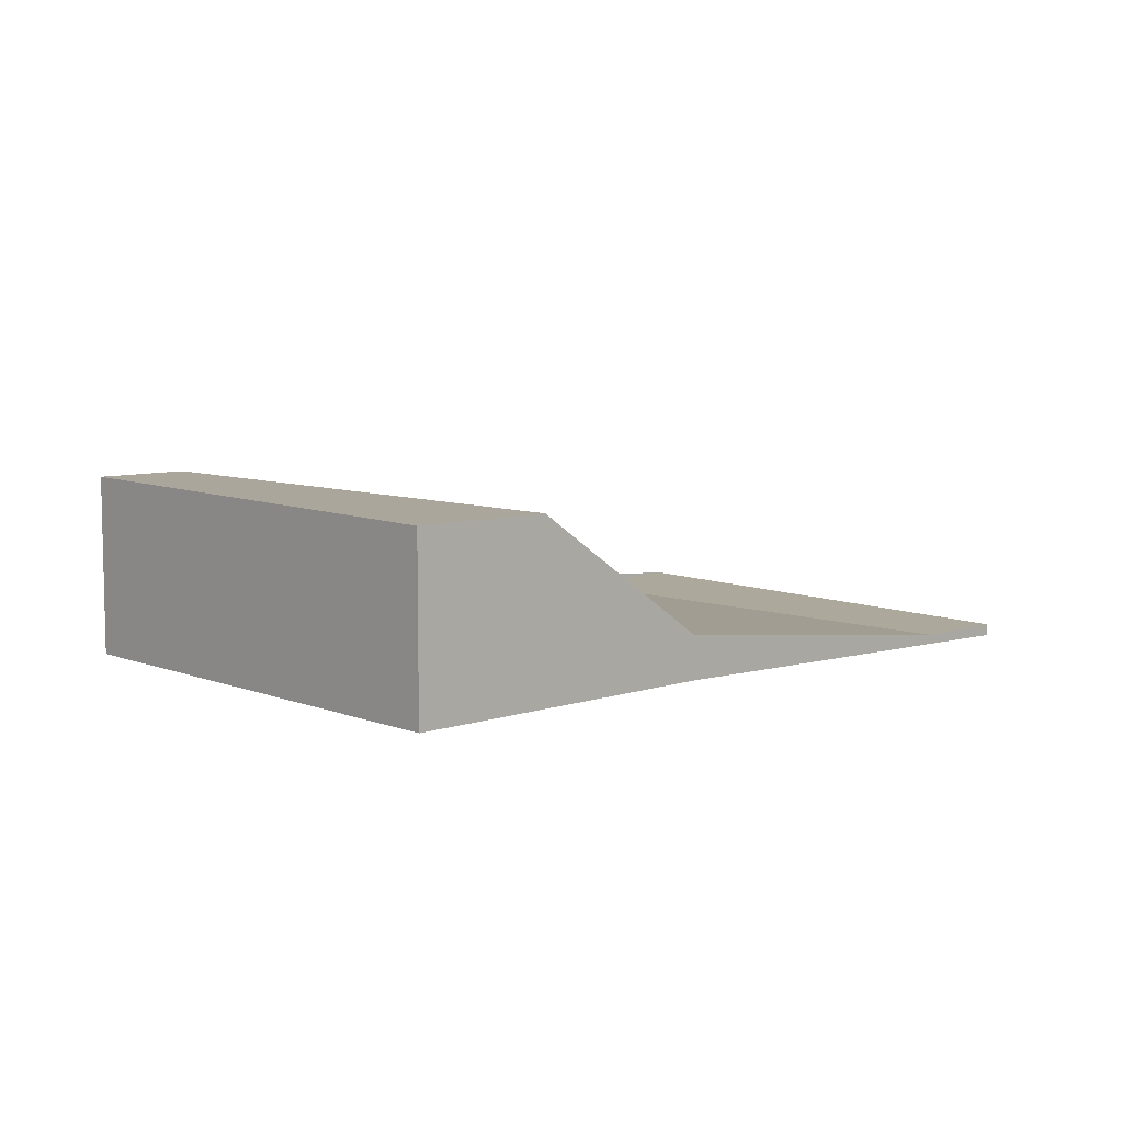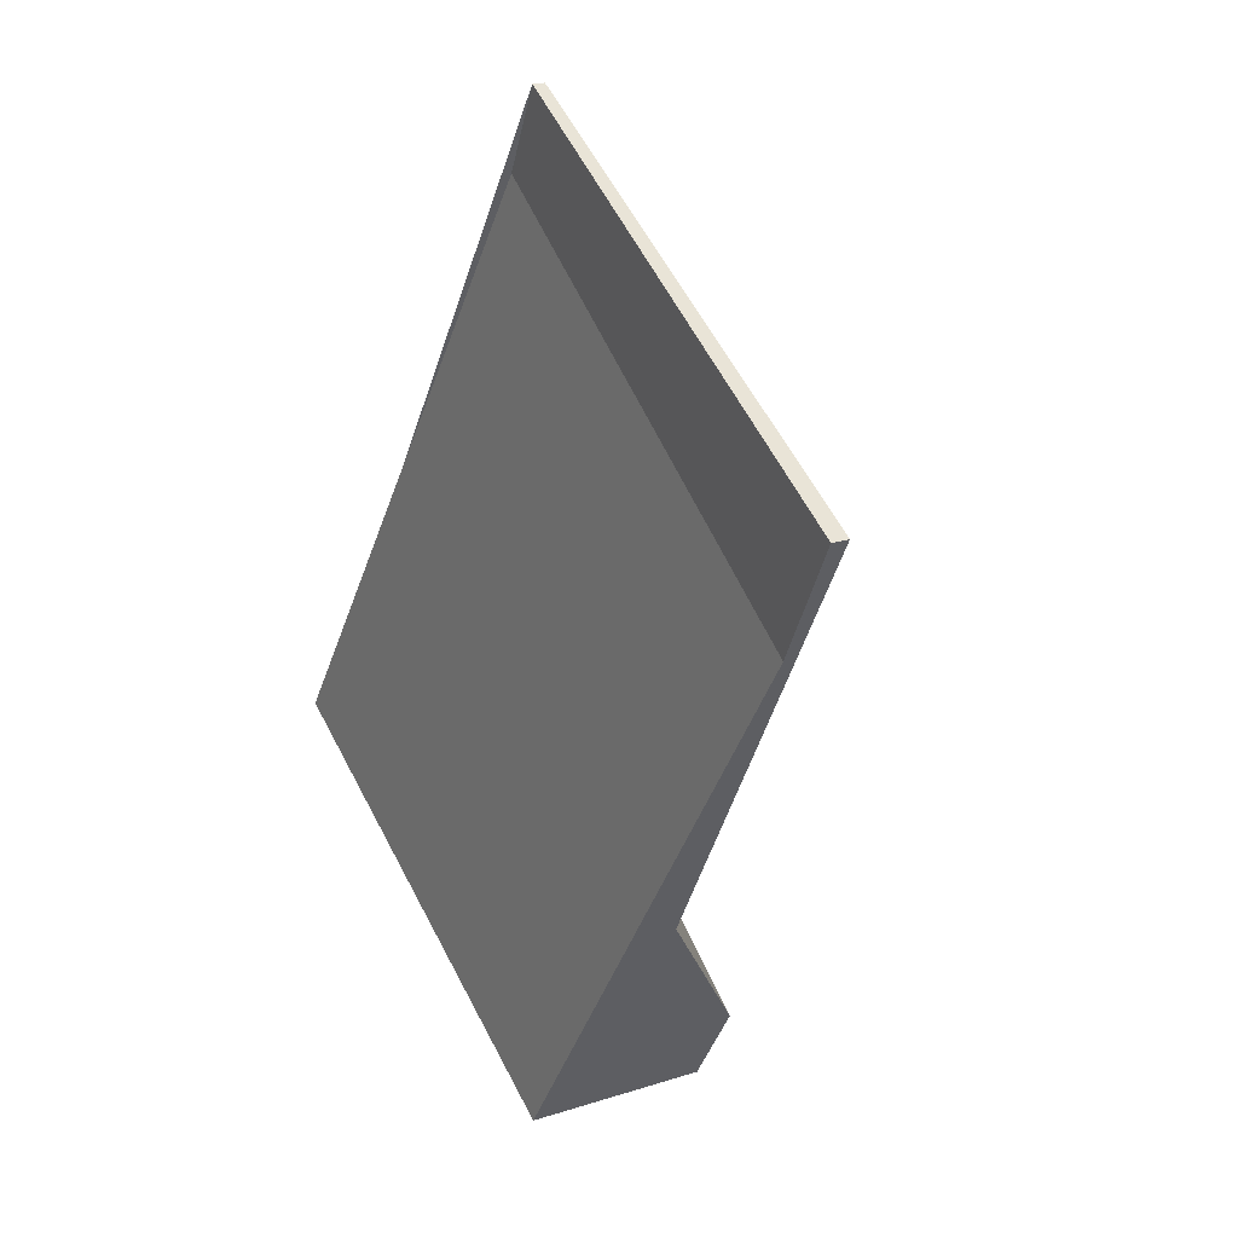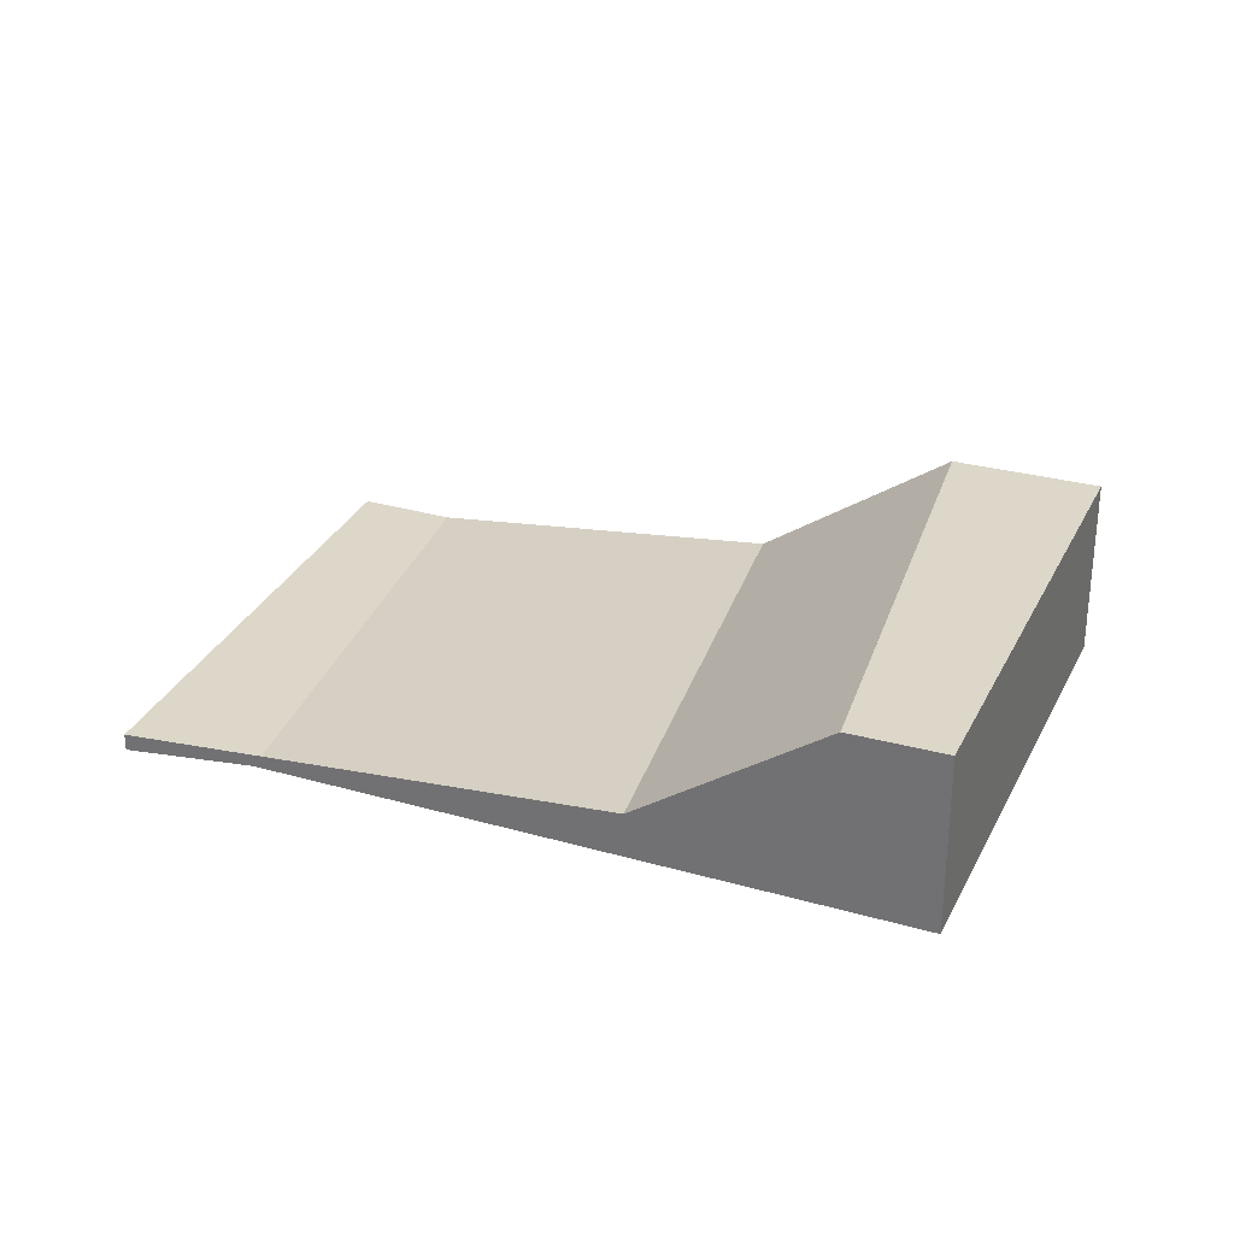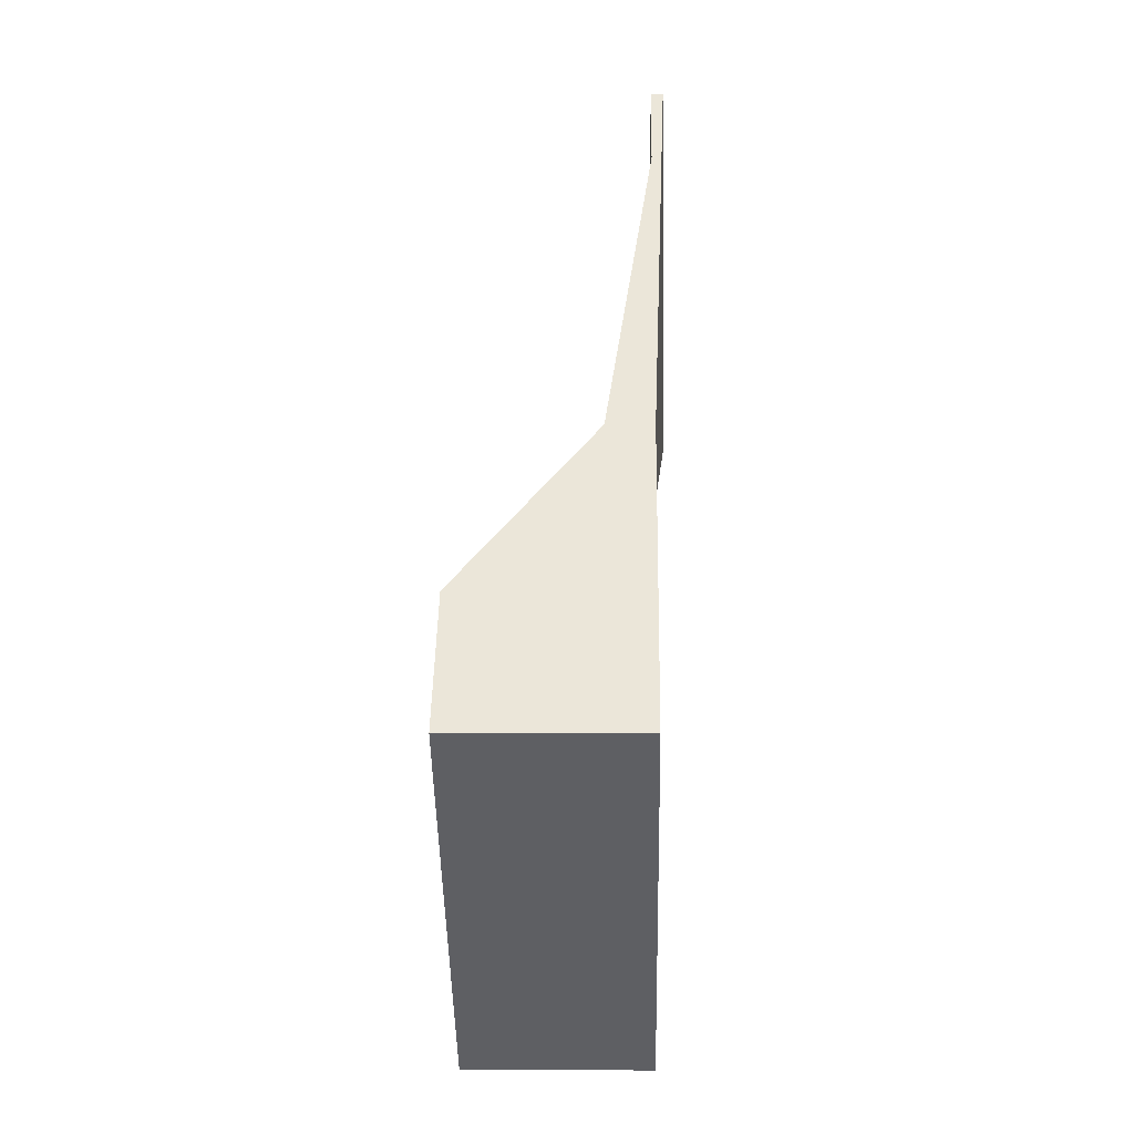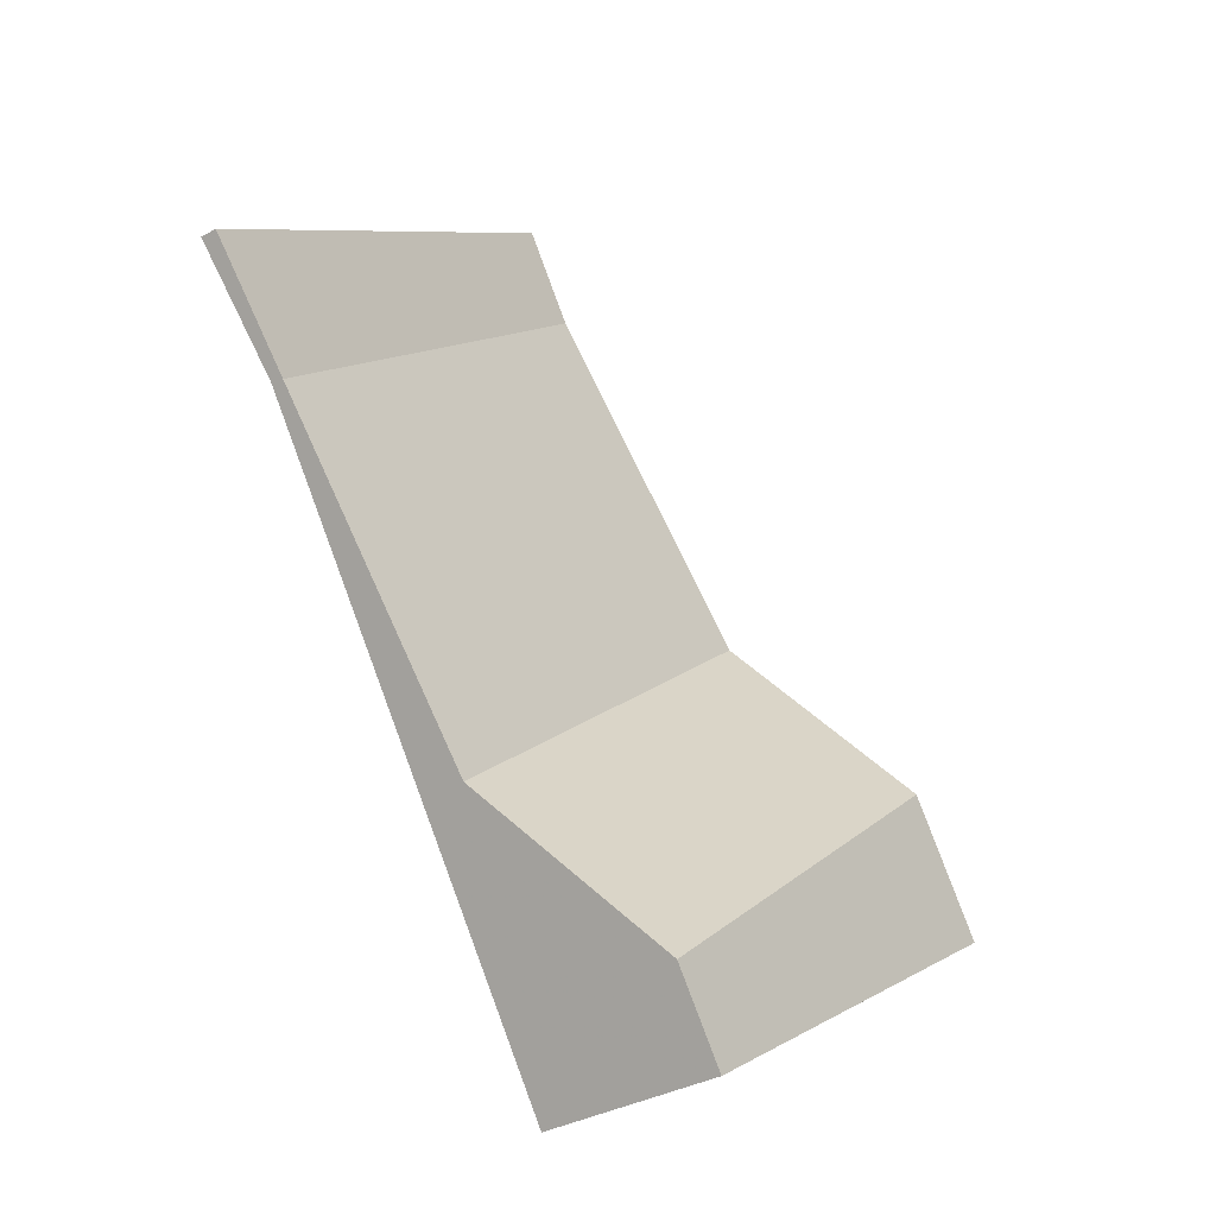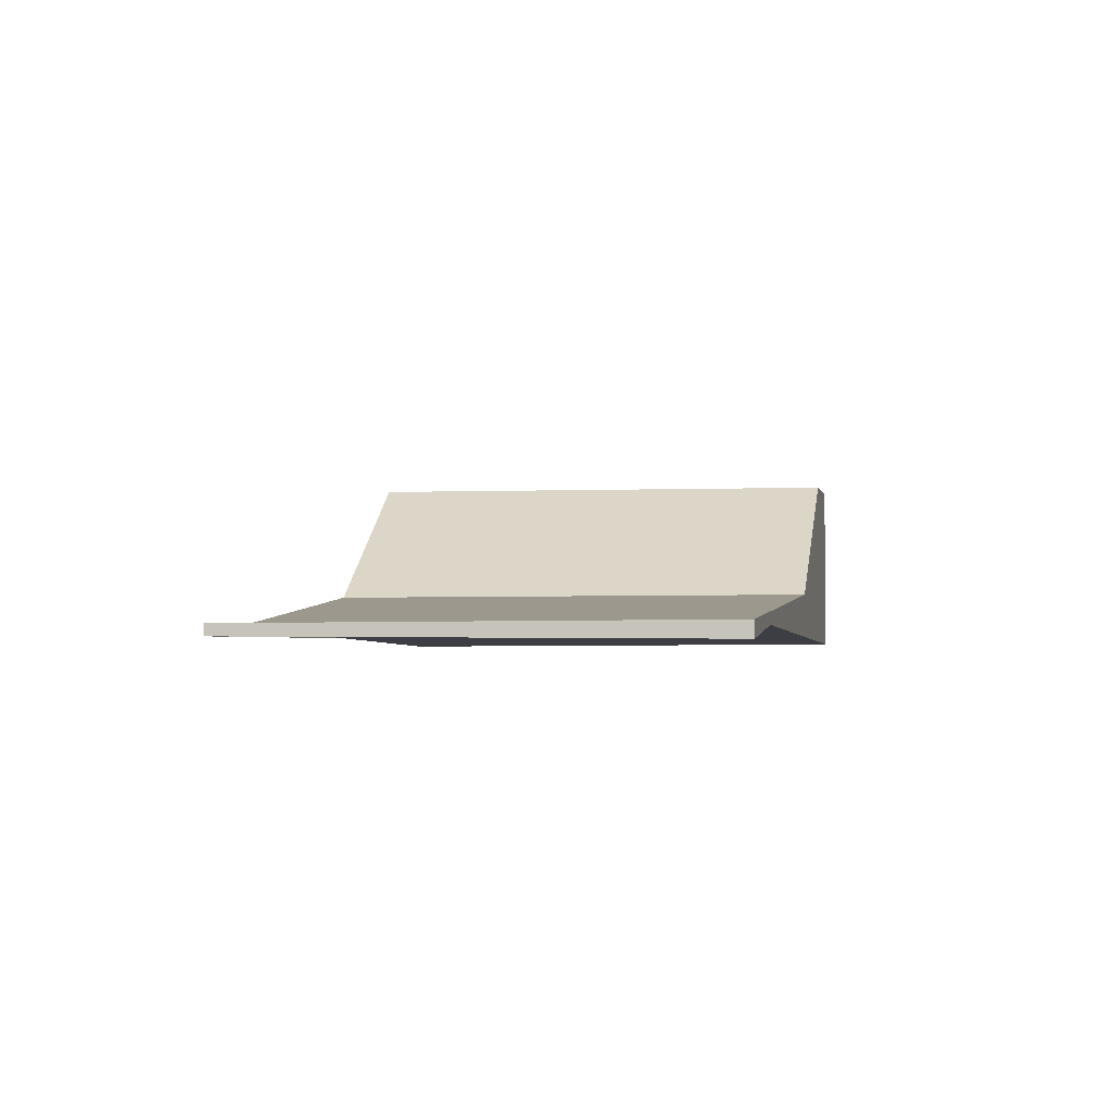
<metadata>
{"format":"obj","ext":"obj","renderer":"f3d","projection":"perspective","resolution":1024,"background":"white","views":[{"elev":8.5,"azim":81.5,"up":"+Z"},{"elev":17.6,"azim":-122.9,"up":"+Y"},{"elev":30.9,"azim":-33.3,"up":"+Z"},{"elev":-7.7,"azim":91.2,"up":"+Y"},{"elev":-33.6,"azim":-52.2,"up":"+Y"},{"elev":-3.7,"azim":-134.9,"up":"+Z"}]}
</metadata>
<code>
v -2439 -877.4 -0.2159
v -2434 -873.8 -0.1509
v -2428 -882.2 2.285
v -2434 -885.7 2.29
v -2436 -882.7 0.5787
v -2431 -878.6 0.5641
v -2431 -878.6 0.5642
v -2434 -873.8 -0.1511
v -2431 -878.6 0.5641
v -2436 -882.7 0.5787
v -2429 -880.6 2.257
v -2434 -884.7 2.271
v -2434 -884.7 2.271
v -2429 -880.6 2.257
v -2431 -878.6 0.5642
v -2429 -880.6 2.257
v -2429 -880.6 2.257
v -2428 -882.2 2.286
v -2434 -885.7 2.29
v -2428 -882.2 2.285
v -2428 -882.2 2.285
v -2434 -873.8 -0.1511
v -2439 -877.4 -0.2159
v -2439 -877.4 0
v -2434 -873.8 2.776e-17
v -2431 -878.6 0.5641
v -2434 -873.8 -0.1509
v -2434 -873.8 0
v -2431 -878.6 0
v -2428 -882.2 2.286
v -2428 -882.2 2.285
v -2428 -882.2 0
v -2428 -882.2 4.441e-16
v -2434 -885.7 2.29
v -2434 -885.7 2.29
v -2434 -885.7 0
v -2434 -885.7 0
v -2439 -877.4 -0.2159
v -2436 -882.7 0.5787
v -2436 -882.7 0
v -2439 -877.4 0
v -2434 -873.8 -0.1509
v -2434 -873.8 -0.1511
v -2434 -873.8 2.776e-17
v -2434 -873.8 0
v -2429 -880.6 2.257
v -2431 -878.6 0.5641
v -2431 -878.6 0
v -2429 -880.6 4.441e-16
v -2428 -882.2 2.285
v -2429 -880.6 2.257
v -2429 -880.6 4.441e-16
v -2428 -882.2 0
v -2436 -882.7 0.5787
v -2434 -884.7 2.271
v -2434 -884.7 -4.441e-16
v -2436 -882.7 0
v -2434 -885.7 2.29
v -2428 -882.2 2.286
v -2428 -882.2 4.441e-16
v -2434 -885.7 0
v -2434 -884.7 2.271
v -2434 -885.7 2.29
v -2434 -885.7 0
v -2434 -884.7 -4.441e-16
v -2428 -882.2 2.285
v -2428 -882.2 2.285
v -2428 -882.2 0
v -2428 -882.2 0
v -2439 -877.4 0
v -2434 -873.8 0
v -2428 -882.2 0
v -2434 -885.7 0
f 8 2 6 7
f 7 5 1 8
f 20 18 4 19
f 17 13 10 15
f 21 3 18 20
f 15 9 14 17
f 19 12 16 20
f 20 16 11 21
f 23 24 25 22
f 27 28 29 26
f 31 32 33 30
f 35 36 37 34
f 39 40 41 38
f 43 44 45 42
f 47 48 49 46
f 51 52 53 50
f 55 56 57 54
f 59 60 61 58
f 63 64 65 62
f 67 68 69 66
f 71 72 73 70

</code>
